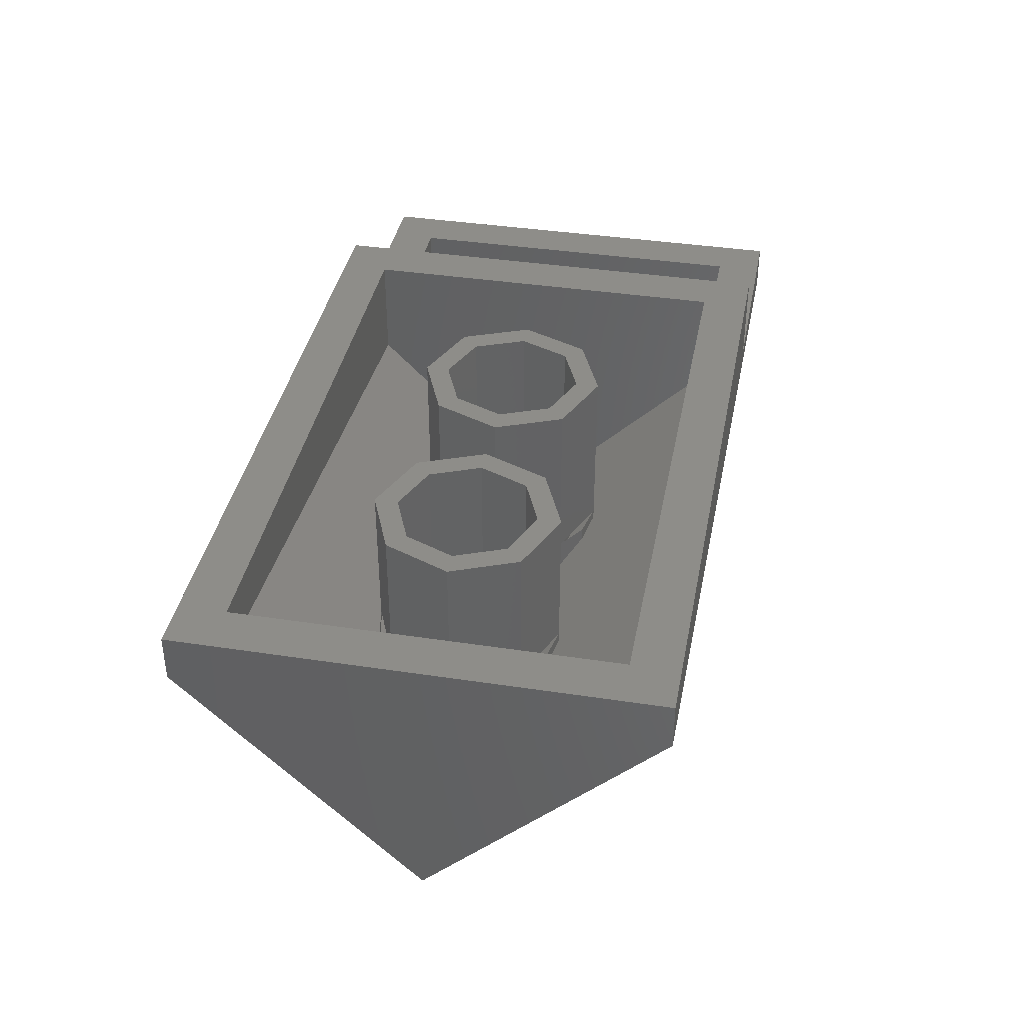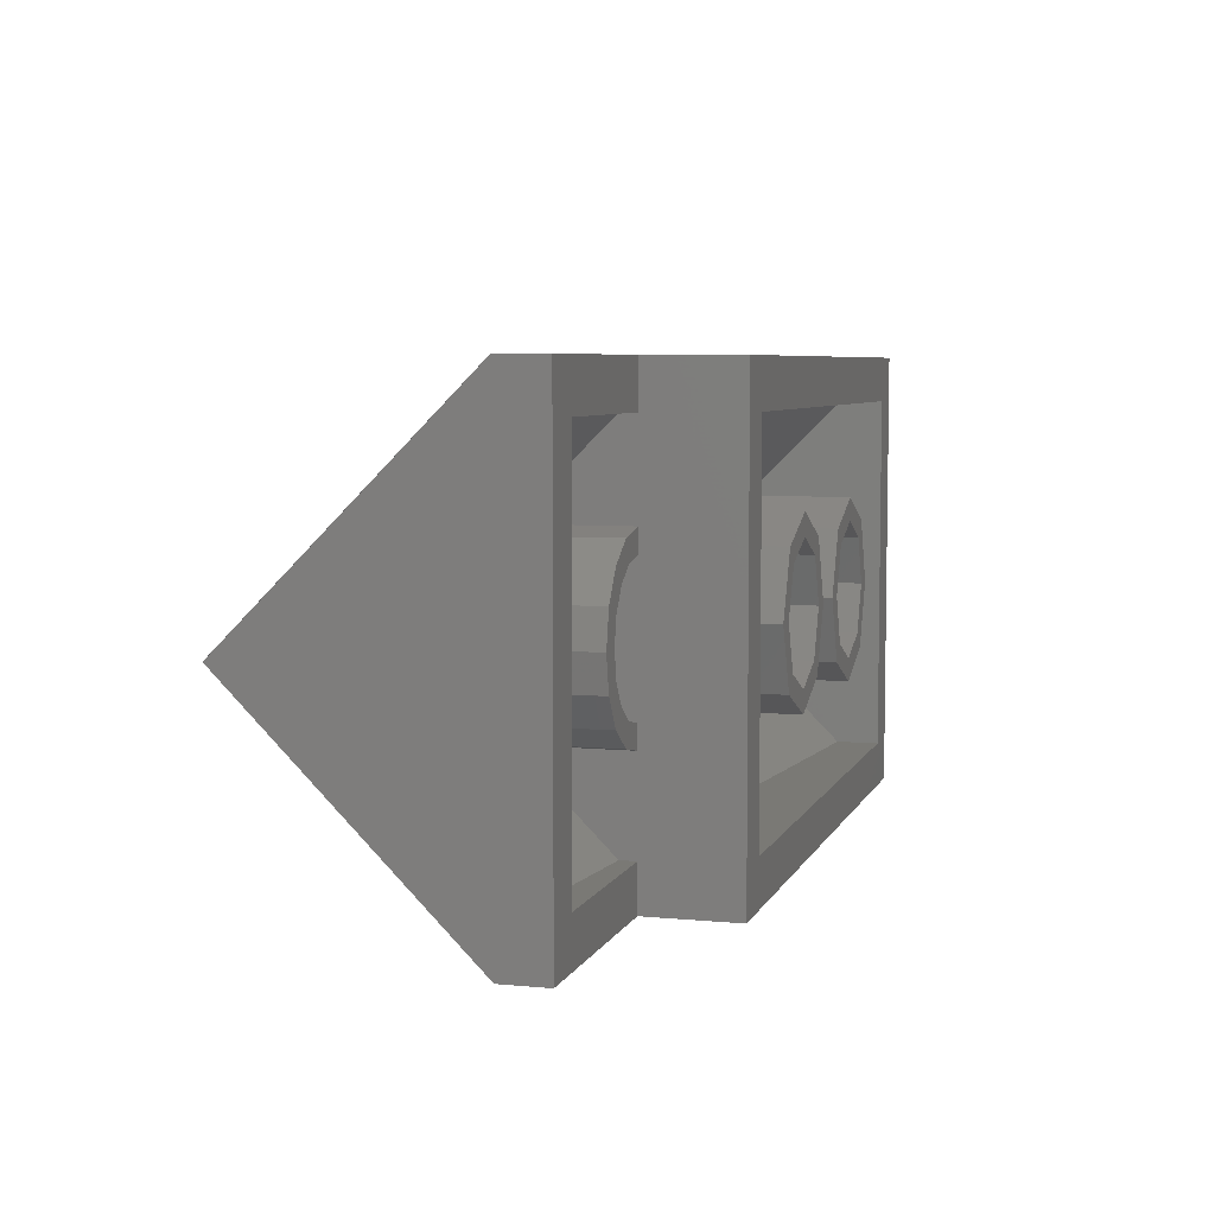
<metadata>
{"format":"stl","ext":"stl","renderer":"f3d","projection":"perspective","resolution":1024,"background":"white","views":[{"elev":38.9,"azim":-79.2,"up":"+Y"},{"elev":6.0,"azim":106.1,"up":"+Z"}]}
</metadata>
<code>
# stl→obj: 418 verts, 647 faces
v 0.64 0.96 0.64
v -1.44 0.96 0.64
v -1.6 0.96 0.8
v 0.8 0.96 0.8
v -1.44 0.96 -0.64
v -1.6 0.96 -0.8
v 0.64 0.96 -0.64
v 0.8 0.96 -0.8
v -1.44 0.808 -0.64
v 0.64 0.6 -0.64
v -1.44 0.808 0.64
v 0.64 0.6 0.64
v 0.64 -0.04 0
v -1.44 0.168 0
v 1.44 0.64 -0.64
v 1.44 0.64 0.64
v 1.6 0.64 0.8
v 1.6 0.64 -0.8
v 0.8 0.64 -0.8
v 0.8 0.64 -0.64
v 0.8 0.64 0.64
v 0.8 0.64 0.8
v 0.8 -0.056 0
v 0.8 0.584 -0.64
v 0.8 0.584 0.64
v 1.44 -0.12 0
v 1.44 0.52 0.64
v 1.44 0.52 -0.64
v 1.2 0.544 0.64
v 1.108 0.48 0.6217
v 1.108 0.5349 0.6217
v 1.2 0.48 0.64
v 1.03 0.48 0.5697
v 1.03 0.4907 0.5697
v 1.292 0.5166 0.6217
v 1.292 0.48 0.6217
v 1.339 0.48 0.59
v 1.023 0.48 0.5583
v 1.108 0.48 -0.6217
v 1.2 0.48 -0.64
v 1.2 0.544 -0.64
v 1.108 0.5349 -0.6217
v 1.03 0.48 -0.5697
v 1.03 0.4907 -0.5697
v 1.292 0.48 -0.6217
v 1.292 0.5166 -0.6217
v 1.339 0.48 -0.59
v 1.023 0.48 -0.5583
v 1.6 0.48 0.8
v 1.6 -0.32 0
v 1.6 0.48 -0.8
v -1.6 0.8 0.8
v -1.6 0.8 -0.8
v -1.6 0 0
v -1.44 0.8081 0.6404
v 0.64 0.6001 0.6404
v 0.6403 -0.04017 0.000112
v -1.44 0.1678 0.000112
v 0.64 0.5999 -0.6404
v -1.44 0.8079 -0.6404
v -0.56 0.96 0
v -0.48 0.96 0
v -0.5737 0.96 -0.2263
v -0.6303 0.96 -0.1697
v -0.8 0.96 -0.32
v -0.8 0.96 -0.24
v -1.026 0.96 -0.2263
v -0.9697 0.96 -0.1697
v -1.12 0.96 -0
v -1.04 0.96 -0
v -1.026 0.96 0.2263
v -0.9697 0.96 0.1697
v -0.8 0.96 0.32
v -0.8 0.96 0.24
v -0.5737 0.96 0.2263
v -0.6303 0.96 0.1697
v -0.48 0.456 0
v -0.5737 0.456 -0.2263
v -0.8 0.456 -0.32
v -1.026 0.456 -0.2263
v -1.12 0.456 -0
v -1.026 0.456 0.2263
v -0.8 0.456 0.32
v -0.5737 0.456 0.2263
v -0.56 0.456 0
v -0.6303 0.456 -0.1697
v -0.8 0.456 -0.24
v -0.9697 0.456 -0.1697
v -1.04 0.456 -0
v -0.9697 0.456 0.1697
v -0.8 0.456 0.24
v -0.6303 0.456 0.1697
v -1.04 0.456 0
v -1.04 0.368 0
v -1.022 0.368 -0.09184
v -1.022 0.456 -0.09184
v -0.9697 0.368 -0.1697
v -0.8918 0.368 -0.2217
v -0.8918 0.456 -0.2217
v -0.8 0.368 -0.24
v -0.7082 0.368 -0.2217
v -0.7082 0.456 -0.2217
v -0.6303 0.368 -0.1697
v -0.5783 0.368 -0.09184
v -0.5783 0.456 -0.09184
v -0.56 0.368 -0
v -0.56 0.456 -0
v -0.5783 0.368 0.09184
v -0.5783 0.456 0.09184
v -0.6303 0.368 0.1697
v -0.7082 0.368 0.2217
v -0.7082 0.456 0.2217
v -0.8 0.368 0.24
v -0.8918 0.368 0.2217
v -0.8918 0.456 0.2217
v -0.9697 0.368 0.1697
v -1.022 0.368 0.09184
v -1.022 0.456 0.09184
v -1.022 0.3662 0.09184
v -0.9697 0.361 0.1697
v -0.8918 0.3532 0.2217
v -0.8 0.344 0.24
v -0.7082 0.3348 0.2217
v -0.6303 0.327 0.1697
v -0.5783 0.3218 0.09184
v -0.56 0.32 -0
v -0.5783 0.3218 -0.09184
v -0.6303 0.327 -0.1697
v -0.7082 0.3348 -0.2217
v -0.8 0.344 -0.24
v -0.8918 0.3532 -0.2217
v -0.9697 0.361 -0.1697
v -1.022 0.3662 -0.09184
v -1.12 0.456 0
v -1.096 0.456 0.1225
v -1.096 0.4536 0.1225
v -1.026 0.4466 0.2263
v -0.9225 0.456 0.2956
v -0.9225 0.4362 0.2956
v -0.8 0.424 0.32
v -0.6775 0.456 0.2956
v -0.6775 0.4118 0.2956
v -0.5737 0.4014 0.2263
v -0.5044 0.456 0.1225
v -0.5044 0.3944 0.1225
v -0.48 0.456 -0
v -0.48 0.392 -0
v -0.5044 0.456 -0.1225
v -0.5044 0.3944 -0.1225
v -0.5737 0.4014 -0.2263
v -0.6775 0.456 -0.2956
v -0.6775 0.4118 -0.2956
v -0.8 0.424 -0.32
v -0.9225 0.456 -0.2956
v -0.9225 0.4362 -0.2956
v -1.026 0.4466 -0.2263
v -1.096 0.456 -0.1225
v -1.096 0.4536 -0.1225
v -0.7082 0.3165 -0.2217
v -0.6303 0.2567 -0.1697
v -0.5783 0.1737 -0.09184
v -0.56 0.32 0
v -0.56 0.08 0
v -0.8918 0.3349 -0.2217
v -0.9697 0.2907 -0.1697
v -1.022 0.218 -0.09184
v -1.04 0.128 0
v -0.7082 0.3165 0.2217
v -0.6303 0.2567 0.1697
v -0.5783 0.1737 0.09184
v -0.56 0.08 -0
v -0.8918 0.3349 0.2217
v -0.9697 0.2907 0.1697
v -1.022 0.218 0.09184
v -1.04 0.368 -0
v -1.04 0.128 -0
v -0.6775 0.3874 -0.2956
v -0.5737 0.3076 -0.2263
v -0.5044 0.1969 -0.1225
v -0.48 0.072 0
v -0.48 0.392 0
v -0.9225 0.4119 -0.2956
v -1.026 0.3529 -0.2263
v -1.096 0.256 -0.1225
v -1.12 0.136 0
v -0.6775 0.3874 0.2956
v -0.5737 0.3076 0.2263
v -0.5044 0.1969 0.1225
v -0.48 0.072 -0
v -0.9225 0.4119 0.2956
v -1.026 0.3529 0.2263
v -1.096 0.256 0.1225
v -1.12 0.136 -0
v 0.24 0.96 0
v 0.32 0.96 0
v 0.2263 0.96 -0.2263
v 0.1697 0.96 -0.1697
v 0 0.96 -0.32
v 0 0.96 -0.24
v -0.2263 0.96 -0.2263
v -0.1697 0.96 -0.1697
v -0.32 0.96 -0
v -0.24 0.96 -0
v -0.2263 0.96 0.2263
v -0.1697 0.96 0.1697
v -0 0.96 0.32
v -0 0.96 0.24
v 0.2263 0.96 0.2263
v 0.1697 0.96 0.1697
v 0.32 0.376 0
v 0.2263 0.376 -0.2263
v 0 0.376 -0.32
v -0.2263 0.376 -0.2263
v -0.32 0.376 -0
v -0.2263 0.376 0.2263
v -0 0.376 0.32
v 0.2263 0.376 0.2263
v 0.24 0.376 0
v 0.1697 0.376 -0.1697
v 0 0.376 -0.24
v -0.1697 0.376 -0.1697
v -0.24 0.376 -0
v -0.1697 0.376 0.1697
v -0 0.376 0.24
v 0.1697 0.376 0.1697
v -0.24 0.376 0
v -0.24 0.288 0
v -0.2217 0.288 -0.09184
v -0.2217 0.376 -0.09184
v -0.1697 0.288 -0.1697
v -0.09184 0.288 -0.2217
v -0.09184 0.376 -0.2217
v -0 0.288 -0.24
v -0 0.376 -0.24
v 0.09184 0.288 -0.2217
v 0.09184 0.376 -0.2217
v 0.1697 0.288 -0.1697
v 0.2217 0.288 -0.09184
v 0.2217 0.376 -0.09184
v 0.24 0.288 -0
v 0.24 0.376 -0
v 0.2217 0.288 0.09184
v 0.2217 0.376 0.09184
v 0.1697 0.288 0.1697
v 0.09184 0.288 0.2217
v 0.09184 0.376 0.2217
v 0 0.288 0.24
v 0 0.376 0.24
v -0.09184 0.288 0.2217
v -0.09184 0.376 0.2217
v -0.1697 0.288 0.1697
v -0.2217 0.288 0.09184
v -0.2217 0.376 0.09184
v -0.2217 0.2862 0.09184
v -0.1697 0.281 0.1697
v -0.09184 0.2732 0.2217
v 0 0.264 0.24
v 0.09184 0.2548 0.2217
v 0.1697 0.247 0.1697
v 0.2217 0.2418 0.09184
v 0.24 0.24 -0
v 0.2217 0.2418 -0.09184
v 0.1697 0.247 -0.1697
v 0.09184 0.2548 -0.2217
v -0 0.264 -0.24
v -0.09184 0.2732 -0.2217
v -0.1697 0.281 -0.1697
v -0.2217 0.2862 -0.09184
v -0.32 0.376 0
v -0.2956 0.376 0.1225
v -0.2956 0.3736 0.1225
v -0.2263 0.3666 0.2263
v -0.1225 0.376 0.2956
v -0.1225 0.3562 0.2956
v 0 0.376 0.32
v 0 0.344 0.32
v 0.1225 0.376 0.2956
v 0.1225 0.3318 0.2956
v 0.2263 0.3214 0.2263
v 0.2956 0.376 0.1225
v 0.2956 0.3144 0.1225
v 0.32 0.376 -0
v 0.32 0.312 -0
v 0.2956 0.376 -0.1225
v 0.2956 0.3144 -0.1225
v 0.2263 0.3214 -0.2263
v 0.1225 0.376 -0.2956
v 0.1225 0.3318 -0.2956
v -0 0.376 -0.32
v -0 0.344 -0.32
v -0.1225 0.376 -0.2956
v -0.1225 0.3562 -0.2956
v -0.2263 0.3666 -0.2263
v -0.2956 0.376 -0.1225
v -0.2956 0.3736 -0.1225
v 0 0.264 -0.24
v 0.09184 0.2365 -0.2217
v 0.1697 0.1767 -0.1697
v 0.2217 0.09367 -0.09184
v 0.24 0.24 0
v 0.24 0 0
v -0.09184 0.2549 -0.2217
v -0.1697 0.2107 -0.1697
v -0.2217 0.138 -0.09184
v -0.24 0.048 0
v 0.09184 0.2365 0.2217
v 0.1697 0.1767 0.1697
v 0.2217 0.09367 0.09184
v 0.24 0 -0
v -0.09184 0.2549 0.2217
v -0.1697 0.2107 0.1697
v -0.2217 0.138 0.09184
v -0.24 0.288 -0
v -0.24 0.048 -0
v 0 0.344 -0.32
v 0.1225 0.3074 -0.2956
v 0.2263 0.2276 -0.2263
v 0.2956 0.1169 -0.1225
v 0.32 -0.008 0
v 0.32 0.312 0
v -0.1225 0.3319 -0.2956
v -0.2263 0.2729 -0.2263
v -0.2956 0.176 -0.1225
v -0.32 0.056 0
v 0.1225 0.3074 0.2956
v 0.2263 0.2276 0.2263
v 0.2956 0.1169 0.1225
v 0.32 -0.008 -0
v -0.1225 0.3319 0.2956
v -0.2263 0.2729 0.2263
v -0.2956 0.176 0.1225
v -0.32 0.056 -0
v 0.8 0.264 -0.24
v 0.8 0.184 -0.24
v 0.8918 0.184 -0.2217
v 0.8918 0.264 -0.2217
v 0.9697 0.184 -0.1697
v 0.9697 0.264 -0.1697
v 1.022 0.184 -0.09184
v 1.022 0.264 -0.09184
v 1.04 0.184 -0
v 1.04 0.264 -0
v 1.022 0.184 0.09184
v 1.022 0.264 0.09184
v 0.9697 0.184 0.1697
v 0.9697 0.264 0.1697
v 0.8918 0.184 0.2217
v 0.8918 0.264 0.2217
v 0.8 0.184 0.24
v 0.8 0.264 0.24
v 0.8918 0.1748 0.2217
v 0.9697 0.167 0.1697
v 1.022 0.1618 0.09184
v 1.04 0.16 -0
v 0.8918 0.1748 -0.2217
v 0.9697 0.167 -0.1697
v 1.022 0.1618 -0.09184
v 1.04 0.184 0
v 1.04 0.16 0
v 0.8 0.264 0.32
v 0.9225 0.264 0.2956
v 0.9225 0.2518 0.2956
v 1.026 0.264 0.2263
v 1.026 0.2414 0.2263
v 1.096 0.264 0.1225
v 1.096 0.2344 0.1225
v 1.12 0.264 -0
v 1.12 0.232 -0
v 0.8 0.264 -0.32
v 0.9225 0.2518 -0.2956
v 0.9225 0.264 -0.2956
v 1.026 0.2414 -0.2263
v 1.026 0.264 -0.2263
v 1.096 0.2344 -0.1225
v 1.096 0.264 -0.1225
v 1.12 0.232 0
v 1.12 0.264 0
v 0.8 0.64 0.24
v 0.8918 0.64 0.2217
v 0.9697 0.64 0.1697
v 1.022 0.64 0.09184
v 1.04 0.64 0
v 1.04 0.264 0
v 1.022 0.64 -0.09184
v 0.9697 0.64 -0.1697
v 0.8918 0.64 -0.2217
v 0.8 0.64 -0.24
v 0.8 0.64 -0.32
v 0.9225 0.64 -0.2956
v 1.026 0.64 -0.2263
v 1.096 0.64 -0.1225
v 1.12 0.64 0
v 1.096 0.64 0.1225
v 1.026 0.64 0.2263
v 0.9225 0.64 0.2956
v 0.8 0.64 0.32
v 0.8918 0.1565 -0.2217
v 0.9697 0.09674 -0.1697
v 1.022 0.01367 -0.09184
v 1.04 -0.08 0
v 0.8918 0.1565 0.2217
v 0.9697 0.09674 0.1697
v 1.022 0.01367 0.09184
v 1.04 -0.08 -0
v 0.9225 0.2274 -0.2956
v 1.026 0.1476 -0.2263
v 1.096 0.03689 -0.1225
v 1.12 -0.088 0
v 0.9225 0.2274 0.2956
v 1.026 0.1476 0.2263
v 1.096 0.03689 0.1225
v 1.12 -0.088 -0
v -1.6 -0.000208 0
v -1.6 0.8 -0.8002
v 1.6 0.48 -0.8002
v 1.6 -0.3202 0
v 1.6 0.48 0.8002
v -1.6 0.8 0.8002
f 1 2 3
f 3 4 1
f 2 5 6
f 6 3 2
f 5 7 8
f 8 6 5
f 7 1 4
f 4 8 7
f 9 10 7
f 7 5 9
f 11 2 1
f 1 12 11
f 12 10 13
f 11 14 9
f 15 16 17
f 17 18 15
f 18 19 20
f 20 15 18
f 21 22 17
f 17 16 21
f 20 19 8
f 22 21 4
f 4 21 20
f 20 8 4
f 23 24 25
f 26 27 28
f 24 28 15
f 15 20 24
f 21 16 29
f 29 25 21
f 27 29 16
f 30 31 29
f 29 32 30
f 33 34 31
f 31 30 33
f 32 29 35
f 35 36 32
f 36 35 37
f 33 38 34
f 36 37 30
f 30 32 36
f 30 37 38
f 38 33 30
f 29 31 25
f 25 31 34
f 25 34 38
f 25 38 23
f 23 38 37
f 23 37 26
f 26 37 27
f 27 37 35
f 27 35 29
f 39 40 41
f 41 42 39
f 43 39 42
f 42 44 43
f 40 45 46
f 46 41 40
f 46 45 47
f 48 43 44
f 45 40 39
f 39 47 45
f 39 43 48
f 48 47 39
f 42 41 24
f 42 24 44
f 44 24 48
f 48 24 23
f 48 23 47
f 47 23 26
f 47 26 28
f 47 28 46
f 46 28 41
f 49 50 51
f 52 53 54
f 18 51 19
f 8 19 6
f 6 19 51
f 51 53 6
f 49 22 3
f 3 52 49
f 3 22 4
f 49 17 22
f 11 9 5
f 11 5 2
f 1 7 10
f 1 10 12
f 55 56 57
f 55 57 58
f 57 59 60
f 57 60 58
f 61 62 63
f 61 63 64
f 64 63 65
f 64 65 66
f 66 65 67
f 66 67 68
f 68 67 69
f 68 69 70
f 70 69 71
f 70 71 72
f 72 71 73
f 72 73 74
f 74 73 75
f 74 75 76
f 76 75 62
f 76 62 61
f 62 77 78
f 62 78 63
f 63 78 79
f 63 79 65
f 65 79 80
f 65 80 67
f 67 80 81
f 67 81 69
f 69 81 82
f 69 82 71
f 71 82 83
f 71 83 73
f 73 83 84
f 73 84 75
f 75 84 77
f 75 77 62
f 85 61 64
f 85 64 86
f 86 64 66
f 86 66 87
f 87 66 68
f 87 68 88
f 88 68 70
f 88 70 89
f 89 70 72
f 89 72 90
f 90 72 74
f 90 74 91
f 91 74 76
f 91 76 92
f 92 76 61
f 92 61 85
f 93 94 95
f 93 95 96
f 96 95 97
f 96 97 88
f 88 97 98
f 88 98 99
f 99 98 100
f 99 100 87
f 87 100 101
f 87 101 102
f 102 101 103
f 102 103 86
f 86 103 104
f 86 104 105
f 105 104 106
f 105 106 107
f 107 106 108
f 107 108 109
f 109 108 110
f 109 110 92
f 92 110 111
f 92 111 112
f 112 111 113
f 112 113 91
f 91 113 114
f 91 114 115
f 115 114 116
f 115 116 90
f 90 116 117
f 90 117 118
f 118 117 94
f 118 94 93
f 94 94 119
f 94 119 117
f 119 117 120
f 117 120 116
f 120 116 121
f 116 121 114
f 121 114 122
f 114 122 113
f 122 113 123
f 113 123 111
f 123 111 124
f 111 124 110
f 124 110 125
f 110 125 108
f 125 108 126
f 108 126 106
f 126 106 127
f 106 127 104
f 127 104 128
f 104 128 103
f 128 103 129
f 103 129 101
f 129 101 130
f 101 130 100
f 130 100 131
f 100 131 98
f 131 98 132
f 98 132 97
f 132 97 133
f 97 133 95
f 133 95 94
f 95 94 94
f 134 134 135
f 134 135 136
f 135 136 82
f 136 82 137
f 82 137 138
f 137 138 139
f 138 139 83
f 139 83 140
f 83 140 141
f 140 141 142
f 141 142 84
f 142 84 143
f 84 143 144
f 143 144 145
f 144 145 146
f 145 146 147
f 146 147 148
f 147 148 149
f 148 149 78
f 149 78 150
f 78 150 151
f 150 151 152
f 151 152 79
f 152 79 153
f 79 153 154
f 153 154 155
f 154 155 80
f 155 80 156
f 80 156 157
f 156 157 158
f 157 158 134
f 158 134 134
f 130 130 129
f 130 129 159
f 129 159 128
f 159 128 160
f 128 160 127
f 160 127 161
f 127 161 162
f 161 162 163
f 130 130 164
f 130 164 131
f 164 131 165
f 131 165 132
f 165 132 166
f 132 166 133
f 166 133 167
f 133 167 94
f 122 122 168
f 122 168 123
f 168 123 169
f 123 169 124
f 169 124 170
f 124 170 125
f 170 125 171
f 125 171 126
f 122 122 121
f 122 121 172
f 121 172 120
f 172 120 173
f 120 173 119
f 173 119 174
f 119 174 175
f 174 175 176
f 153 153 177
f 153 177 152
f 177 152 178
f 152 178 150
f 178 150 179
f 150 179 149
f 179 149 180
f 149 180 181
f 153 153 155
f 153 155 182
f 155 182 156
f 182 156 183
f 156 183 158
f 183 158 184
f 158 184 134
f 184 134 185
f 140 140 142
f 140 142 186
f 142 186 143
f 186 143 187
f 143 187 145
f 187 145 188
f 145 188 147
f 188 147 189
f 140 140 190
f 140 190 139
f 190 139 191
f 139 191 137
f 191 137 192
f 137 192 136
f 192 136 193
f 136 193 81
f 194 195 196
f 194 196 197
f 197 196 198
f 197 198 199
f 199 198 200
f 199 200 201
f 201 200 202
f 201 202 203
f 203 202 204
f 203 204 205
f 205 204 206
f 205 206 207
f 207 206 208
f 207 208 209
f 209 208 195
f 209 195 194
f 195 210 211
f 195 211 196
f 196 211 212
f 196 212 198
f 198 212 213
f 198 213 200
f 200 213 214
f 200 214 202
f 202 214 215
f 202 215 204
f 204 215 216
f 204 216 206
f 206 216 217
f 206 217 208
f 208 217 210
f 208 210 195
f 218 194 197
f 218 197 219
f 219 197 199
f 219 199 220
f 220 199 201
f 220 201 221
f 221 201 203
f 221 203 222
f 222 203 205
f 222 205 223
f 223 205 207
f 223 207 224
f 224 207 209
f 224 209 225
f 225 209 194
f 225 194 218
f 226 227 228
f 226 228 229
f 229 228 230
f 229 230 221
f 221 230 231
f 221 231 232
f 232 231 233
f 232 233 234
f 234 233 235
f 234 235 236
f 236 235 237
f 236 237 219
f 219 237 238
f 219 238 239
f 239 238 240
f 239 240 241
f 241 240 242
f 241 242 243
f 243 242 244
f 243 244 225
f 225 244 245
f 225 245 246
f 246 245 247
f 246 247 248
f 248 247 249
f 248 249 250
f 250 249 251
f 250 251 223
f 223 251 252
f 223 252 253
f 253 252 227
f 253 227 226
f 227 227 254
f 227 254 252
f 254 252 255
f 252 255 251
f 255 251 256
f 251 256 249
f 256 249 257
f 249 257 247
f 257 247 258
f 247 258 245
f 258 245 259
f 245 259 244
f 259 244 260
f 244 260 242
f 260 242 261
f 242 261 240
f 261 240 262
f 240 262 238
f 262 238 263
f 238 263 237
f 263 237 264
f 237 264 235
f 264 235 265
f 235 265 233
f 265 233 266
f 233 266 231
f 266 231 267
f 231 267 230
f 267 230 268
f 230 268 228
f 268 228 227
f 228 227 227
f 269 269 270
f 269 270 271
f 270 271 215
f 271 215 272
f 215 272 273
f 272 273 274
f 273 274 275
f 274 275 276
f 275 276 277
f 276 277 278
f 277 278 217
f 278 217 279
f 217 279 280
f 279 280 281
f 280 281 282
f 281 282 283
f 282 283 284
f 283 284 285
f 284 285 211
f 285 211 286
f 211 286 287
f 286 287 288
f 287 288 289
f 288 289 290
f 289 290 291
f 290 291 292
f 291 292 213
f 292 213 293
f 213 293 294
f 293 294 295
f 294 295 269
f 295 269 269
f 296 296 264
f 296 264 297
f 264 297 263
f 297 263 298
f 263 298 262
f 298 262 299
f 262 299 300
f 299 300 301
f 296 296 302
f 296 302 266
f 302 266 303
f 266 303 267
f 303 267 304
f 267 304 268
f 304 268 305
f 268 305 227
f 257 257 306
f 257 306 258
f 306 258 307
f 258 307 259
f 307 259 308
f 259 308 260
f 308 260 309
f 260 309 261
f 257 257 256
f 257 256 310
f 256 310 255
f 310 255 311
f 255 311 254
f 311 254 312
f 254 312 313
f 312 313 314
f 315 315 316
f 315 316 288
f 316 288 317
f 288 317 286
f 317 286 318
f 286 318 285
f 318 285 319
f 285 319 320
f 315 315 292
f 315 292 321
f 292 321 293
f 321 293 322
f 293 322 295
f 322 295 323
f 295 323 269
f 323 269 324
f 276 276 278
f 276 278 325
f 278 325 279
f 325 279 326
f 279 326 281
f 326 281 327
f 281 327 283
f 327 283 328
f 276 276 329
f 276 329 274
f 329 274 330
f 274 330 272
f 330 272 331
f 272 331 271
f 331 271 332
f 271 332 214
f 28 27 16
f 28 16 15
f 20 21 25
f 20 25 24
f 18 17 49
f 18 49 51
f 333 334 335
f 333 335 336
f 336 335 337
f 336 337 338
f 338 337 339
f 338 339 340
f 340 339 341
f 340 341 342
f 342 341 343
f 342 343 344
f 344 343 345
f 344 345 346
f 346 345 347
f 346 347 348
f 348 347 349
f 348 349 350
f 349 349 351
f 349 351 347
f 351 347 352
f 347 352 345
f 352 345 353
f 345 353 343
f 353 343 354
f 343 354 341
f 334 334 335
f 334 335 355
f 335 355 337
f 355 337 356
f 337 356 339
f 356 339 357
f 339 357 358
f 357 358 359
f 360 360 361
f 360 361 362
f 361 362 363
f 362 363 364
f 363 364 365
f 364 365 366
f 365 366 367
f 366 367 368
f 369 369 370
f 369 370 371
f 370 371 372
f 371 372 373
f 372 373 374
f 373 374 375
f 374 375 376
f 375 376 377
f 350 378 379
f 350 379 348
f 348 379 380
f 348 380 346
f 346 380 381
f 346 381 344
f 344 381 382
f 344 382 383
f 383 382 384
f 383 384 340
f 340 384 385
f 340 385 338
f 338 385 386
f 338 386 336
f 336 386 387
f 336 387 333
f 369 388 389
f 369 389 371
f 371 389 390
f 371 390 373
f 373 390 391
f 373 391 375
f 375 391 392
f 375 392 377
f 377 392 393
f 377 393 365
f 365 393 394
f 365 394 363
f 363 394 395
f 363 395 361
f 361 395 396
f 361 396 360
f 378 396 395
f 378 395 379
f 379 395 394
f 379 394 380
f 380 394 393
f 380 393 381
f 381 393 392
f 381 392 382
f 382 392 391
f 382 391 384
f 384 391 390
f 384 390 385
f 385 390 389
f 385 389 386
f 386 389 388
f 386 388 387
f 334 334 355
f 334 355 397
f 355 397 356
f 397 356 398
f 356 398 357
f 398 357 399
f 357 399 359
f 399 359 400
f 349 349 401
f 349 401 351
f 401 351 402
f 351 402 352
f 402 352 403
f 352 403 353
f 403 353 404
f 353 404 354
f 369 369 405
f 369 405 370
f 405 370 406
f 370 406 372
f 406 372 407
f 372 407 374
f 407 374 408
f 374 408 376
f 360 360 362
f 360 362 409
f 362 409 364
f 409 364 410
f 364 410 366
f 410 366 411
f 366 411 368
f 411 368 412
f 413 414 415
f 413 415 416
f 413 416 417
f 413 417 418
f 3 6 53
f 3 53 52

</code>
